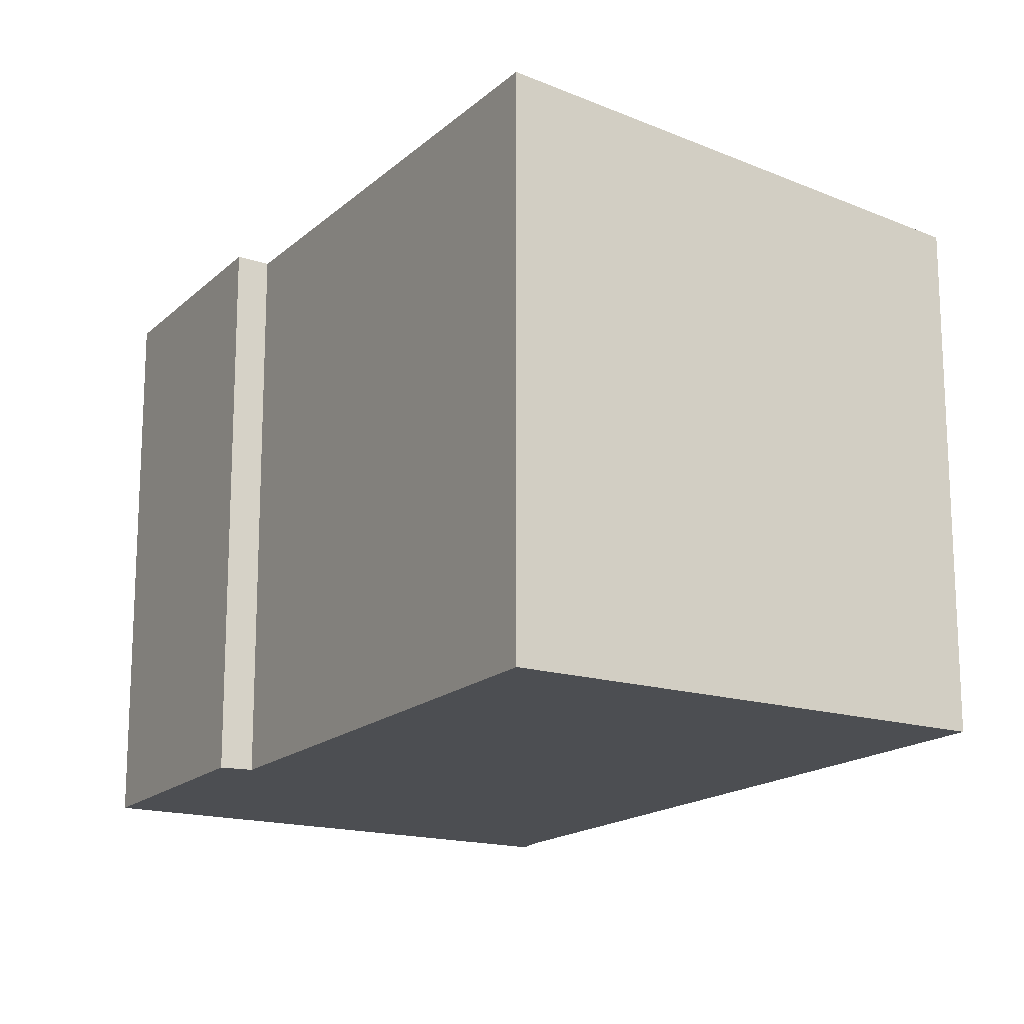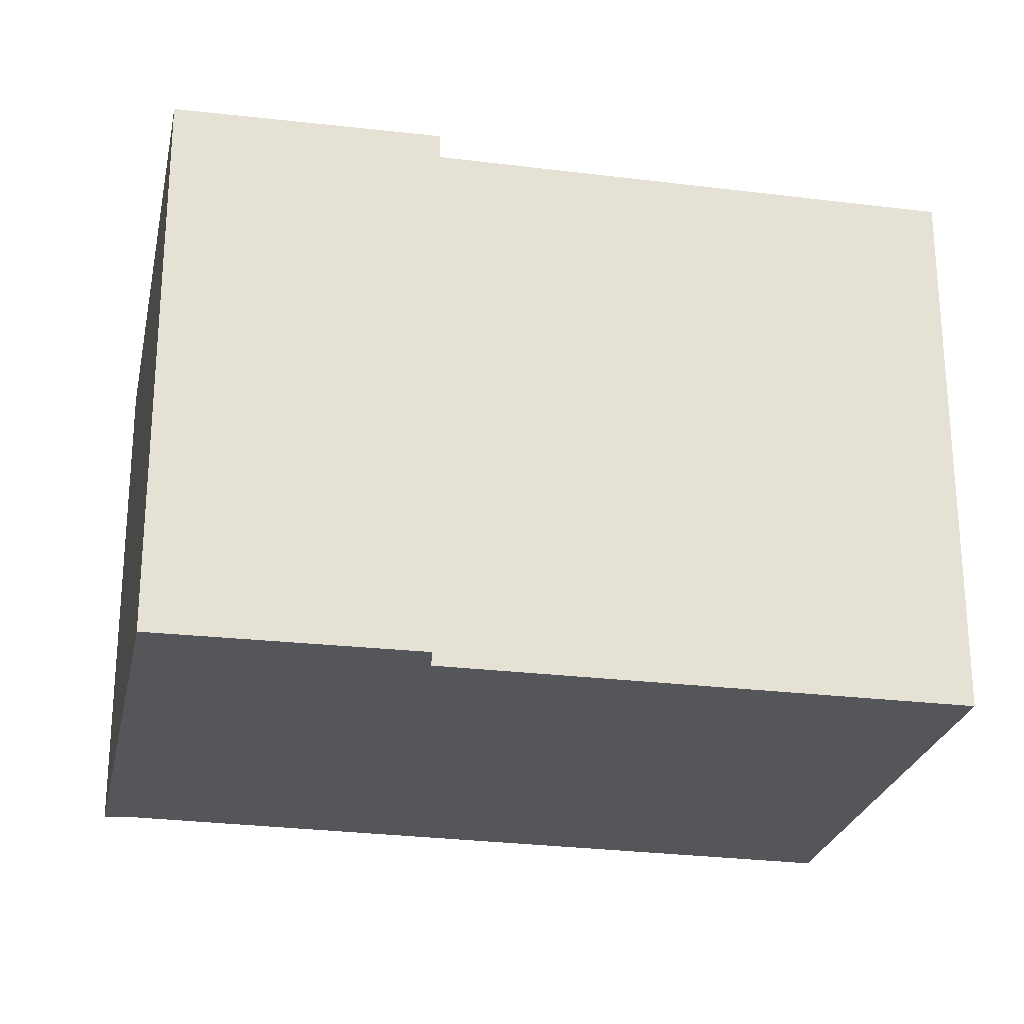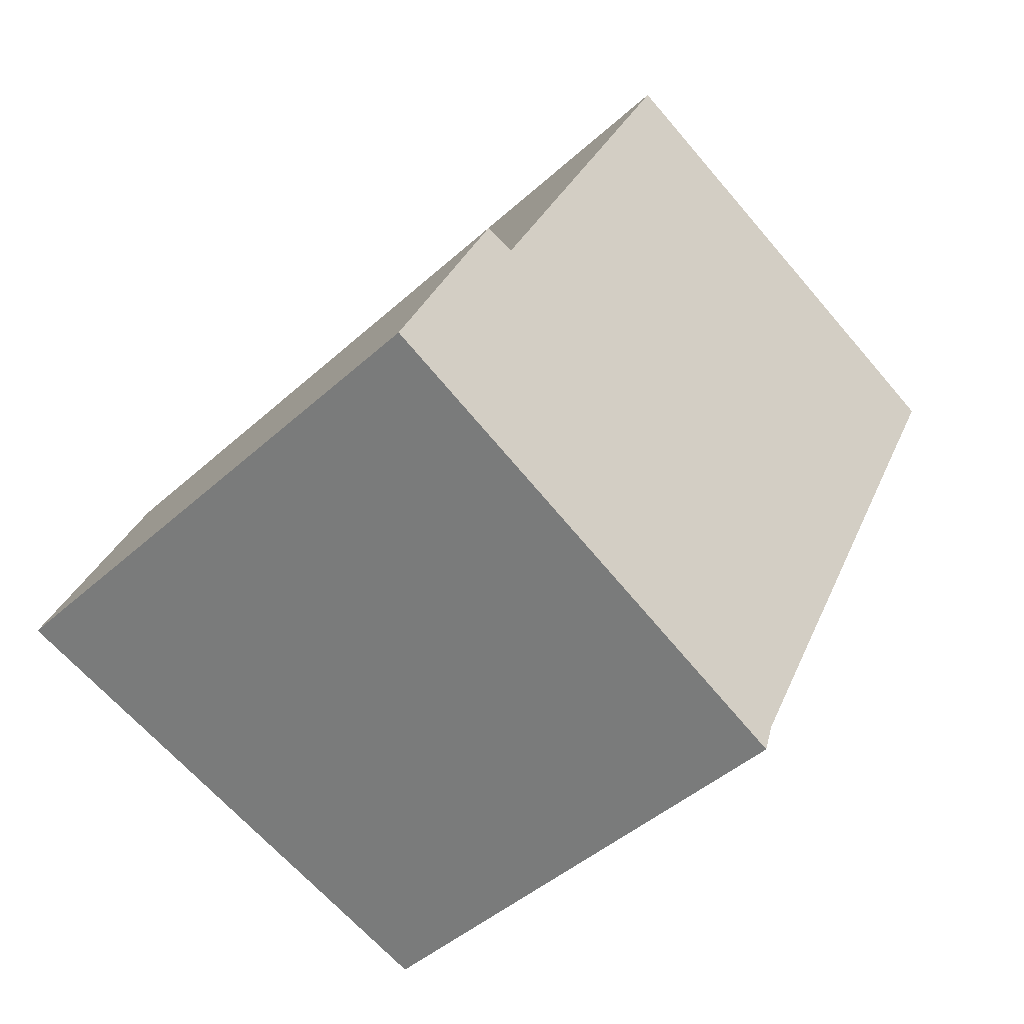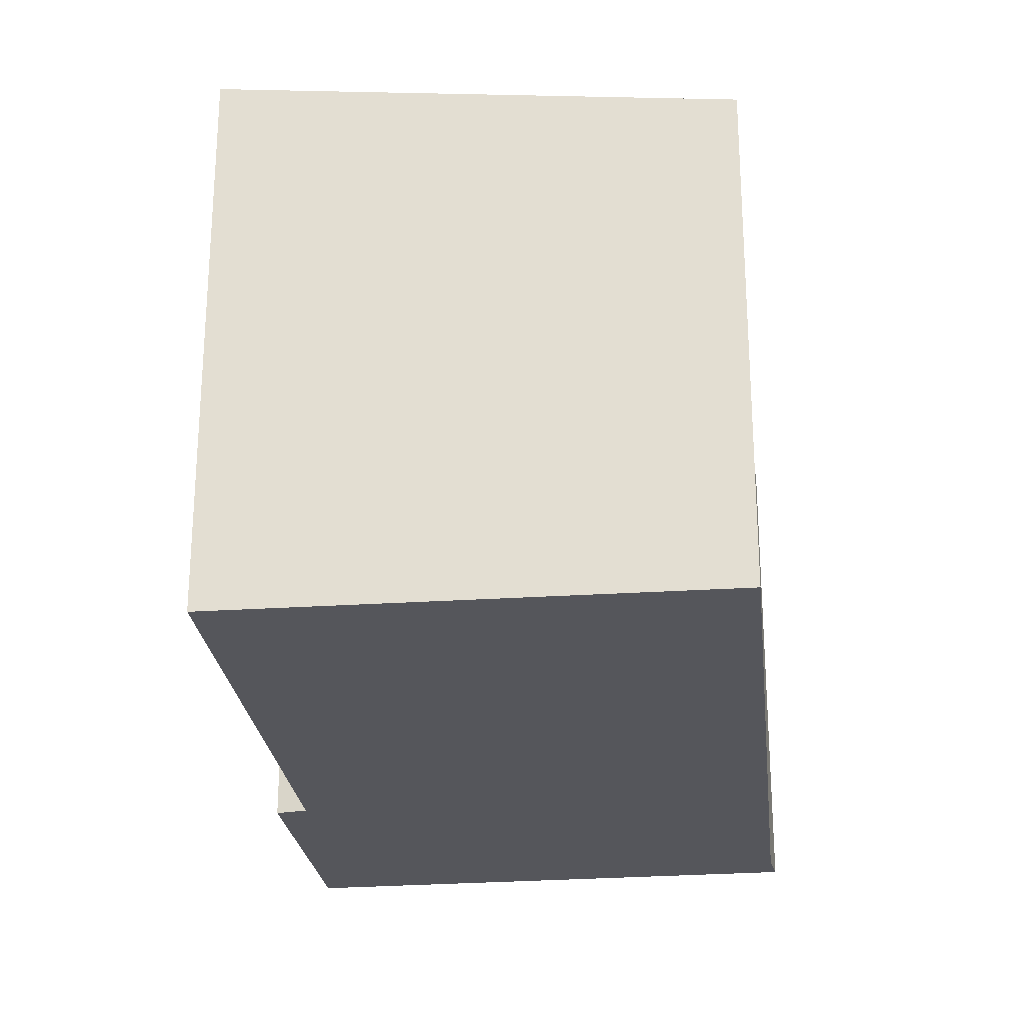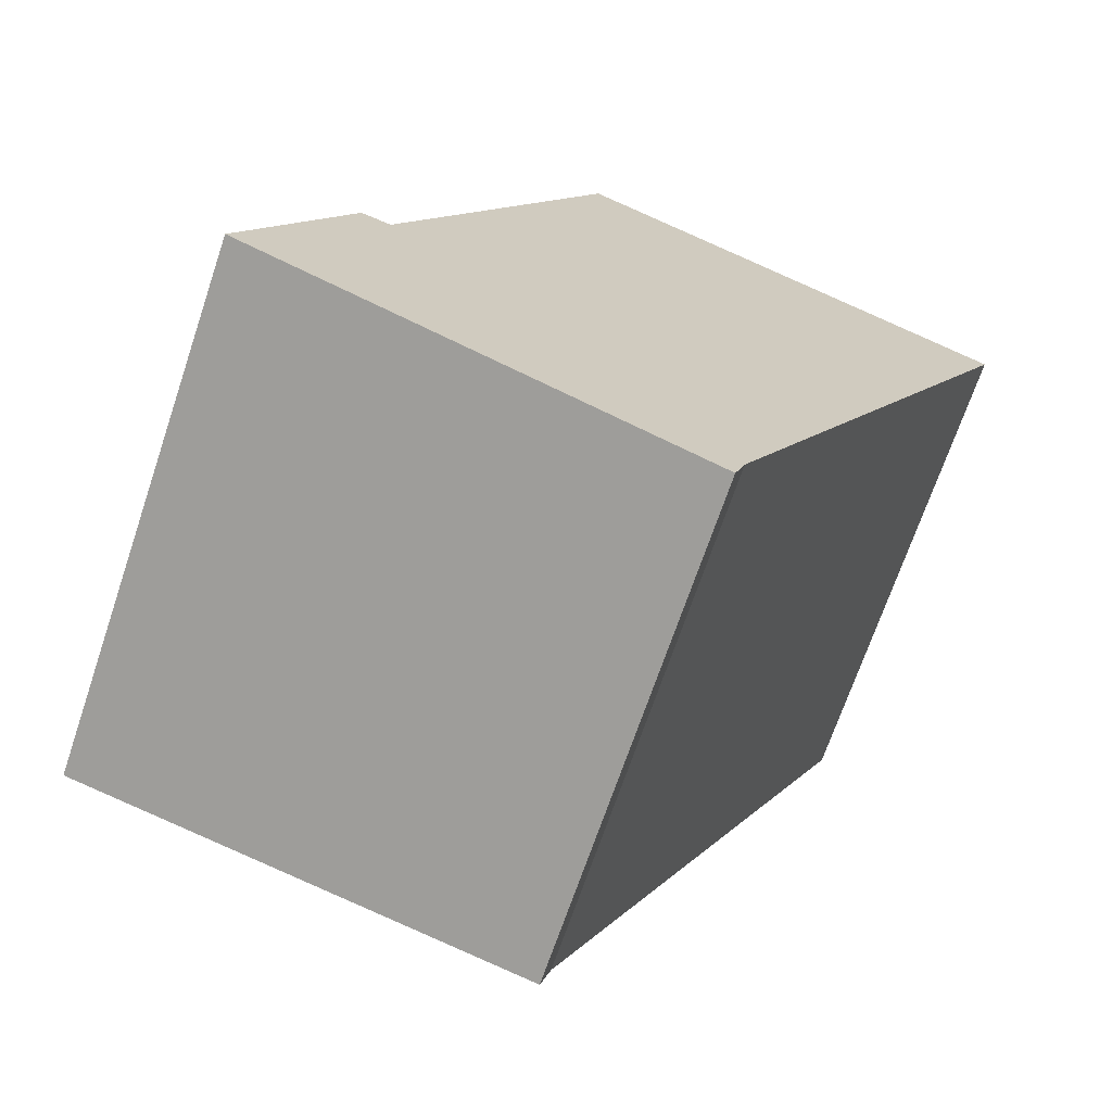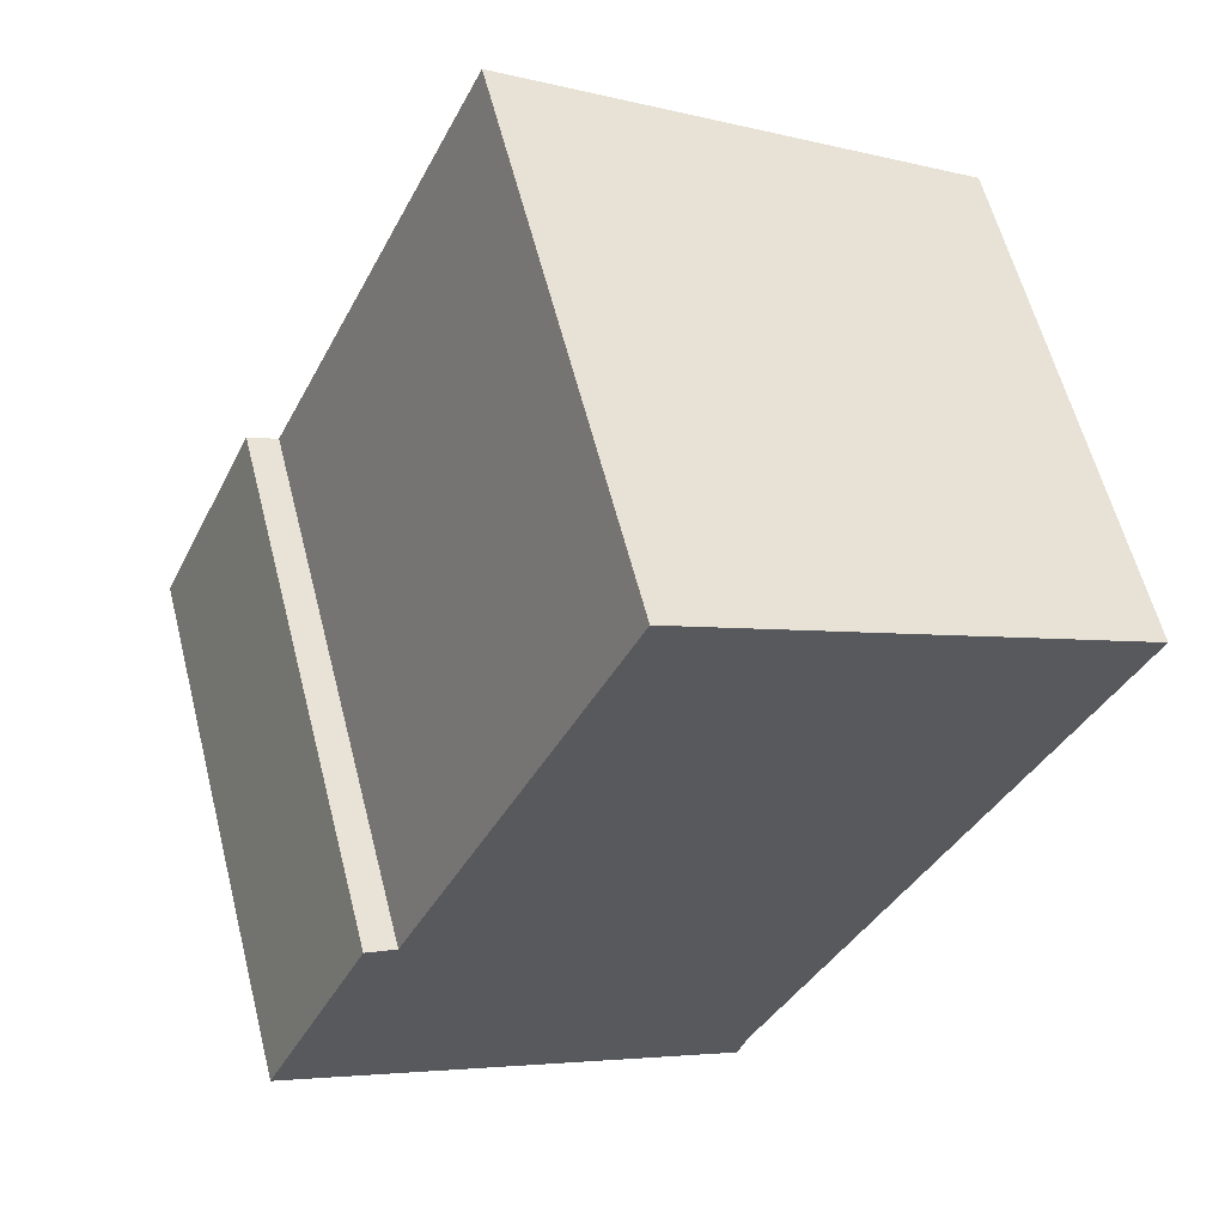
<metadata>
{"format":"obj","ext":"obj","renderer":"f3d","projection":"perspective","resolution":1024,"background":"white","views":[{"elev":-17.0,"azim":-5.7,"up":"+Y"},{"elev":-25.8,"azim":-76.1,"up":"+Y"},{"elev":-44.2,"azim":-43.4,"up":"+Z"},{"elev":-26.2,"azim":32.2,"up":"+Y"},{"elev":-69.7,"azim":-18.7,"up":"+Z"},{"elev":59.8,"azim":-14.3,"up":"+Z"}]}
</metadata>
<code>
v  0.753 3.878 1.676
v  0.966 3.856 1.61
v  0 3.876 2.373e-16
v  3.311 3.523 -1.312
v  3.236 3.52 -1.541
v  5.615 3.511 3.376
v  2.512 3.854 4.907
v  2.512 -3.005e-16 4.907
v  5.615 -2.067e-16 3.376
v  3.311 8.034e-17 -1.312
v  3.236 9.436e-17 -1.541
v  0 0 0
v  0.753 -1.026e-16 1.676
v  0.966 -9.858e-17 1.61
g defaultobject
f 1 2 3
f 3 4 5
f 4 3 6
f 6 3 2
f 6 2 7
f 8 6 7
f 6 8 9
f 6 10 4
f 10 6 9
f 10 5 4
f 5 10 11
f 5 12 3
f 12 5 11
f 3 13 1
f 13 3 12
f 14 7 2
f 7 14 8
f 13 2 1
f 2 13 14
f 10 12 11
f 12 10 9
f 12 9 14
f 14 9 8
f 13 12 14

</code>
